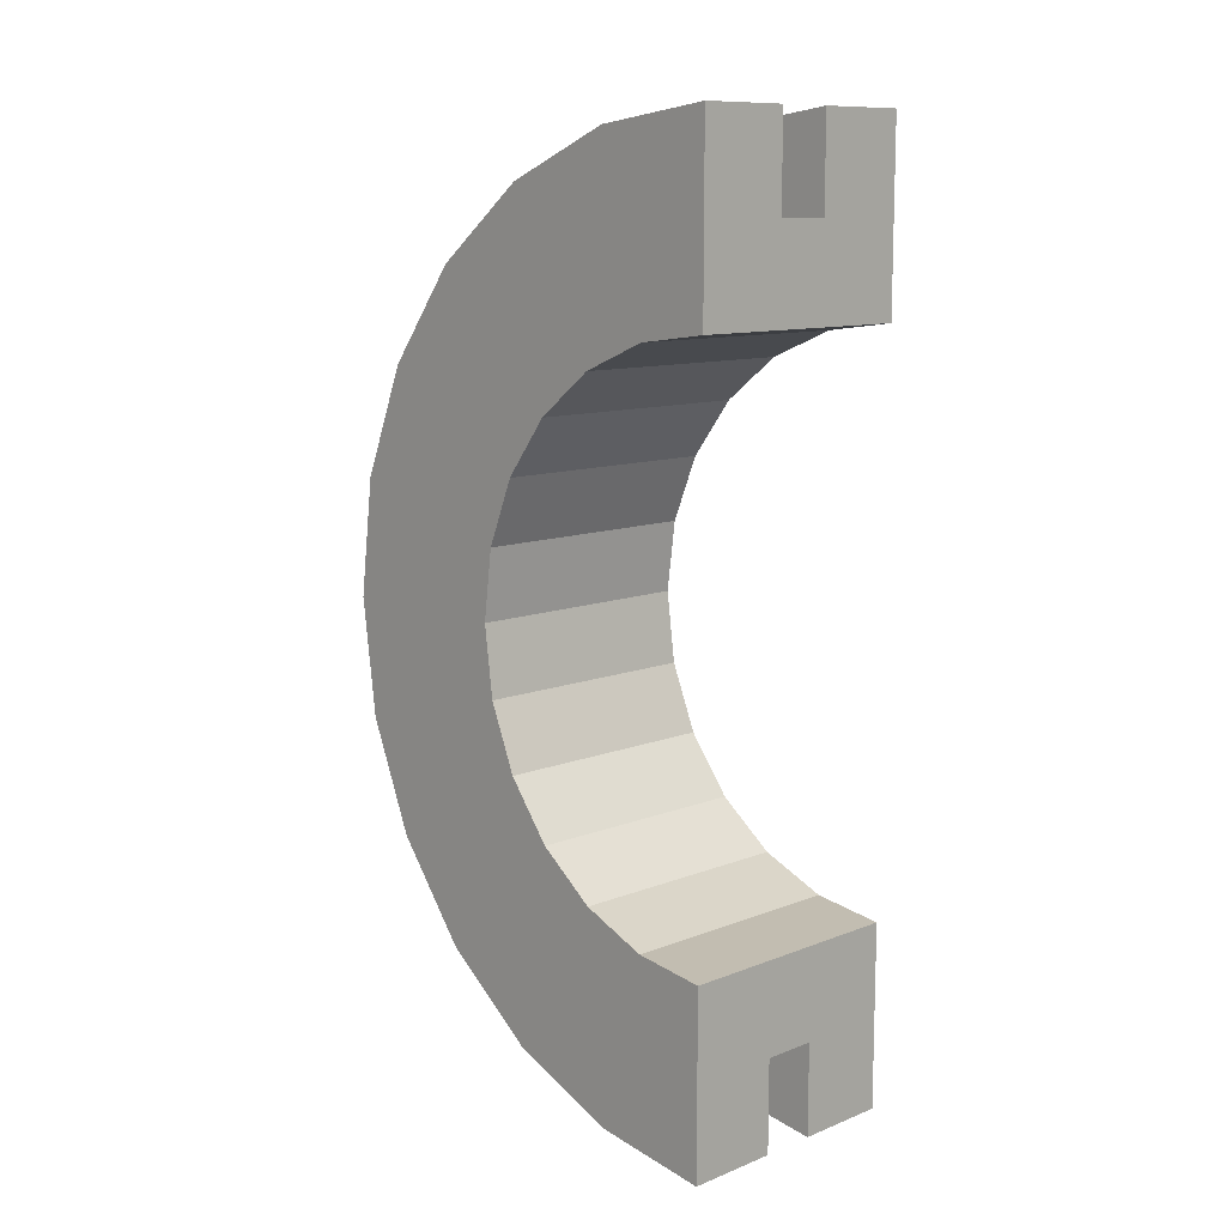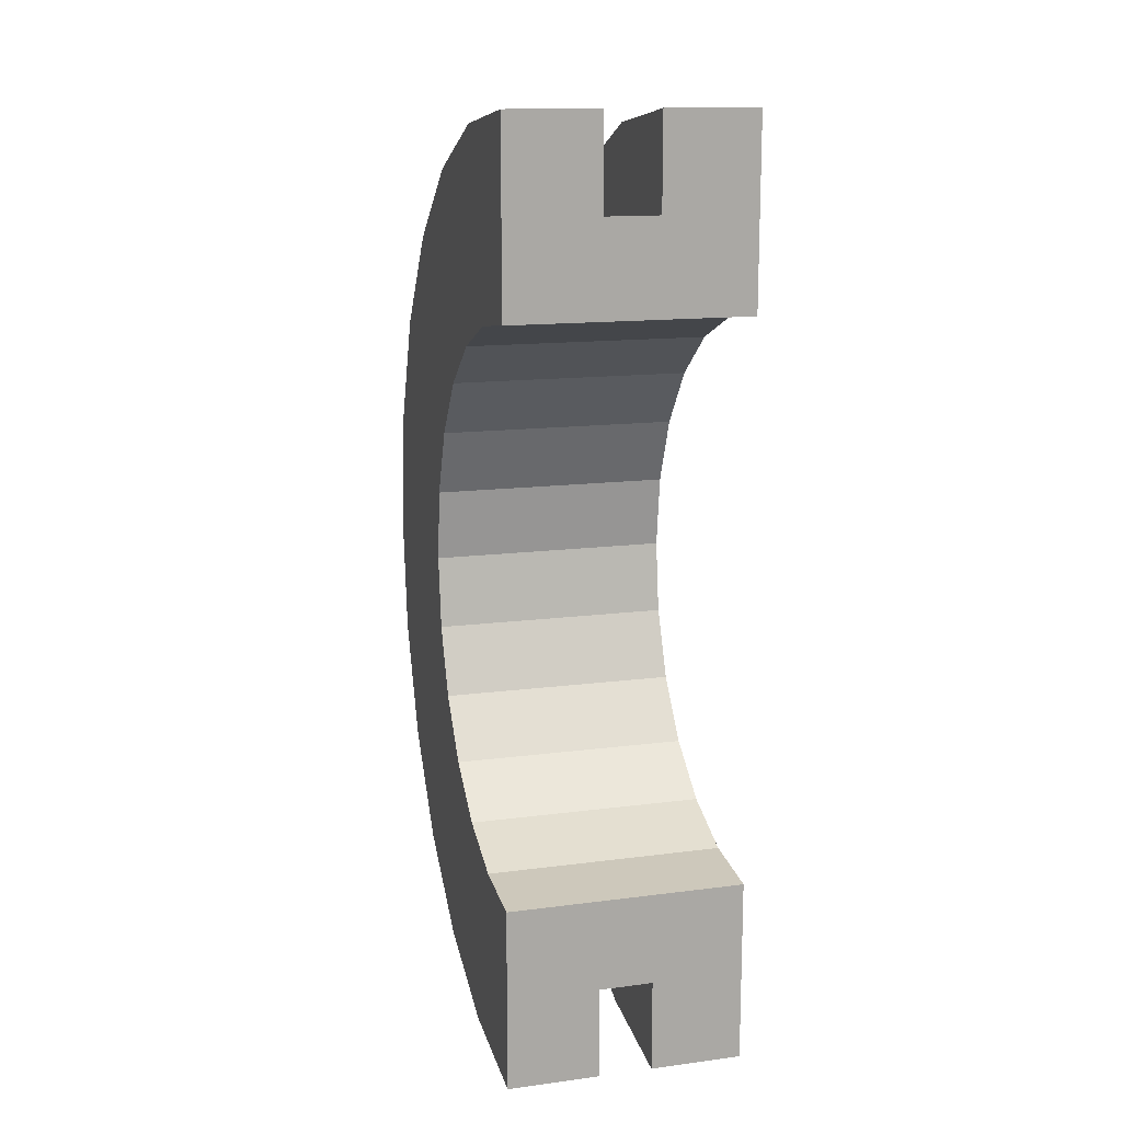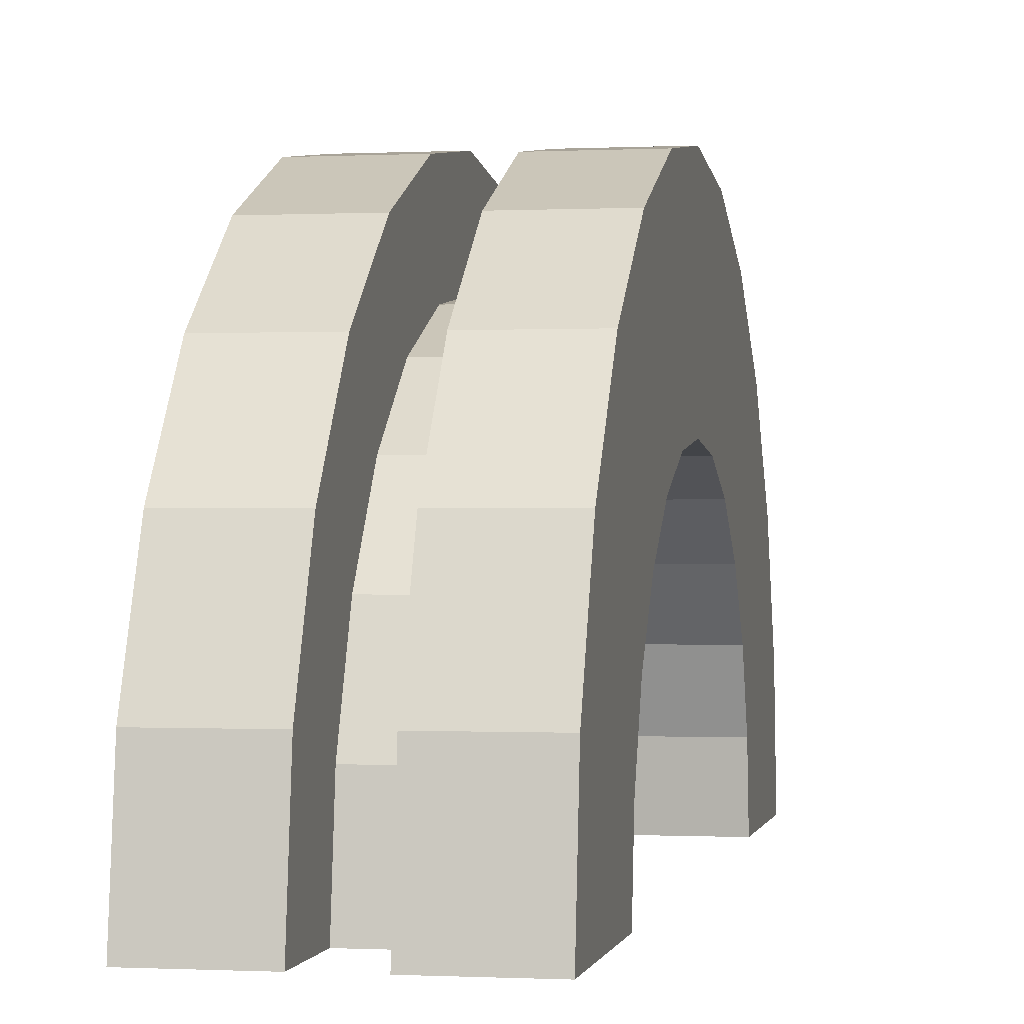
<metadata>
{"format":"obj","ext":"obj","renderer":"f3d","projection":"perspective","resolution":1024,"background":"white","views":[{"elev":11.0,"azim":136.4,"up":"+Y"},{"elev":14.3,"azim":164.1,"up":"+Y"},{"elev":-0.3,"azim":10.8,"up":"+Z"}]}
</metadata>
<code>
v 1 1.035 3.864
v 1.584 0 4
v 1.584 1.035 3.864
v 1.584 0 4
v 1 1.035 3.864
v 1 0 4
v 1.584 4 0
v 1 4 0
v 1.584 4 0
v 1 4 0
v 1.584 4 0
v 1 4 0
v 1 -3.864 1.035
v 1.584 -4 0
v 1.584 -3.864 1.035
v 1.584 -4 0
v 1 -3.864 1.035
v 1 -4 0
v 1.584 3.464 2
v 1 2.828 2.828
v 1.584 2.828 2.828
v 1 2.828 2.828
v 1.584 3.464 2
v 1 3.464 2
v 1 2.828 2.828
v 1.584 2 3.464
v 1.584 2.828 2.828
v 1.584 2 3.464
v 1 2.828 2.828
v 1 2 3.464
v 1.584 3.864 1.035
v 1 3.464 2
v 1.584 3.464 2
v 1 3.464 2
v 1.584 3.864 1.035
v 1 3.864 1.035
v 1 -3.464 2
v 1.584 -2.828 2.828
v 1 -2.828 2.828
v 1.584 -2.828 2.828
v 1 -3.464 2
v 1.584 -3.464 2
v -0 2.898 0.7765
v -0 4.83 1.294
v 0 5 0
v -0 4.83 1.294
v -0 2.898 0.7765
v -0 4.33 2.5
v -0 2.898 0.7765
v 0 5 0
v 0 3 0
v -0 2.598 1.5
v -0 4.33 2.5
v -0 2.898 0.7765
v -0 4.33 2.5
v -0 2.598 1.5
v -0 3.535 3.535
v -0 2.121 2.121
v -0 3.535 3.535
v -0 2.598 1.5
v -0 3.535 3.535
v -0 2.121 2.121
v -0 2.5 4.33
v -0 1.5 2.598
v -0 2.5 4.33
v -0 2.121 2.121
v -0 1.5 2.598
v -0 1.294 4.83
v -0 2.5 4.33
v -0 0.7765 2.898
v -0 1.294 4.83
v -0 1.5 2.598
v -0 0 3
v -0 1.294 4.83
v -0 0.7765 2.898
v -0 0 3
v -0 0 5
v -0 1.294 4.83
v -0 -0.7765 2.898
v -0 0 5
v -0 0 3
v -0 -0.7765 2.898
v -0 -1.294 4.83
v -0 0 5
v -0 -1.5 2.598
v -0 -1.294 4.83
v -0 -0.7765 2.898
v -0 -2.5 4.33
v -0 -1.5 2.598
v -0 -2.121 2.121
v -0 -1.5 2.598
v -0 -2.5 4.33
v -0 -1.294 4.83
v -0 -3.535 3.535
v -0 -2.121 2.121
v -0 -2.598 1.5
v -0 -4.33 2.5
v -0 -2.598 1.5
v -0 -2.898 0.7765
v -0 -4.83 1.294
v -0 -2.898 0.7765
v 0 -3 0
v -0 -2.121 2.121
v -0 -3.535 3.535
v -0 -2.5 4.33
v -0 -2.598 1.5
v -0 -4.33 2.5
v -0 -3.535 3.535
v -0 -2.898 0.7765
v -0 -4.83 1.294
v -0 -4.33 2.5
v -0 -4.83 1.294
v 0 -3 0
v 0 -5 0
v 1 2 3.464
v 1.584 1.035 3.864
v 1.584 2 3.464
v 1.584 1.035 3.864
v 1 2 3.464
v 1 1.035 3.864
v 1.584 4 0
v 1 3.864 1.035
v 1.584 3.864 1.035
v 1 3.864 1.035
v 1.584 4 0
v 1 4 0
v 1 -4 0
v 1.584 -4 0
v 1 -4 0
v 1.584 -4 0
v 1 -4 0
v 1.584 -4 0
v 1 -3.864 1.035
v 1.584 -3.464 2
v 1 -3.464 2
v 1.584 -3.464 2
v 1 -3.864 1.035
v 1.584 -3.864 1.035
v 1 -2 3.464
v 1.584 -2.828 2.828
v 1.584 -2 3.464
v 1.584 -2.828 2.828
v 1 -2 3.464
v 1 -2.828 2.828
v 1 0 4
v 1.584 -1.035 3.864
v 1.584 0 4
v 1.584 -1.035 3.864
v 1 0 4
v 1 -1.035 3.864
v 1 -1.035 3.864
v 1.584 -2 3.464
v 1.584 -1.035 3.864
v 1.584 -2 3.464
v 1 -1.035 3.864
v 1 -2 3.464
v 2.584 0.7765 2.898
v -0 1.5 2.598
v 2.584 1.5 2.598
v -0 1.5 2.598
v 2.584 0.7765 2.898
v -0 0.7765 2.898
v 2.584 -2.898 0.7765
v -0 -2.598 1.5
v 2.584 -2.598 1.5
v -0 -2.598 1.5
v 2.584 -2.898 0.7765
v -0 -2.898 0.7765
v 2.584 3 0
v 2.584 3 0
v 0 3 0
v -0 2.898 0.7765
v 2.584 2.598 1.5
v -0 2.598 1.5
v 2.584 2.598 1.5
v -0 2.898 0.7765
v 2.584 2.898 0.7765
v -0 2.598 1.5
v 2.584 2.121 2.121
v -0 2.121 2.121
v 2.584 2.121 2.121
v -0 2.598 1.5
v 2.584 2.598 1.5
v 2.584 -2.598 1.5
v -0 -2.121 2.121
v 2.584 -2.121 2.121
v -0 -2.121 2.121
v 2.584 -2.598 1.5
v -0 -2.598 1.5
v 2.584 0 3
v -0 0.7765 2.898
v 2.584 0.7765 2.898
v -0 0.7765 2.898
v 2.584 0 3
v -0 0 3
v 2.584 1.5 2.598
v -0 2.121 2.121
v 2.584 2.121 2.121
v -0 2.121 2.121
v 2.584 1.5 2.598
v -0 1.5 2.598
v -0 2.898 0.7765
v 2.584 3 0
v 2.584 2.898 0.7765
v 2.584 3 0
v -0 2.898 0.7765
v 0 3 0
v 2.584 -3 0
v 2.584 -3 0
v 0 -3 0
v 2.584 -3 0
v -0 -2.898 0.7765
v 2.584 -2.898 0.7765
v -0 -2.898 0.7765
v 2.584 -3 0
v 0 -3 0
v -0 -2.121 2.121
v 2.584 -1.5 2.598
v 2.584 -2.121 2.121
v 2.584 -1.5 2.598
v -0 -2.121 2.121
v -0 -1.5 2.598
v -0 -0.7765 2.898
v 2.584 0 3
v 2.584 -0.7765 2.898
v 2.584 0 3
v -0 -0.7765 2.898
v -0 0 3
v -0 -1.5 2.598
v 2.584 -0.7765 2.898
v 2.584 -1.5 2.598
v 2.584 -0.7765 2.898
v -0 -1.5 2.598
v -0 -0.7765 2.898
v -0 1.294 4.83
v 1 0 5
v 1 1.294 4.83
v 1 0 5
v -0 1.294 4.83
v -0 0 5
v 1 5 0
v 0 5 0
v 1 5 0
v -0 -4.83 1.294
v 1 -5 0
v 1 -4.83 1.294
v 1 -5 0
v -0 -4.83 1.294
v 0 -5 0
v 1 4.33 2.5
v -0 3.535 3.535
v 1 3.535 3.535
v -0 3.535 3.535
v 1 4.33 2.5
v -0 4.33 2.5
v 1 4.83 1.294
v 1 3.864 1.035
v 1 4 0
v 1 3.464 2
v 1 4.33 2.5
v 1 3.535 3.535
v 1 4.33 2.5
v 1 3.464 2
v 1 3.864 1.035
v 1 3.535 3.535
v 1 2.828 2.828
v 1 3.464 2
v 1 2.5 4.33
v 1 2.828 2.828
v 1 3.535 3.535
v 1 2.5 4.33
v 1 2 3.464
v 1 2.828 2.828
v 1 1.294 4.83
v 1 2 3.464
v 1 2.5 4.33
v 1 1.294 4.83
v 1 1.035 3.864
v 1 2 3.464
v 1 0 5
v 1 1.035 3.864
v 1 1.294 4.83
v 1 0 5
v 1 0 4
v 1 1.035 3.864
v 1 0 5
v 1 -1.035 3.864
v 1 0 4
v 1 -1.294 4.83
v 1 -1.035 3.864
v 1 0 5
v 1 -1.294 4.83
v 1 -2 3.464
v 1 -1.035 3.864
v 1 -2.5 4.33
v 1 -2 3.464
v 1 -1.294 4.83
v 1 -2.5 4.33
v 1 -2.828 2.828
v 1 -2 3.464
v 1 -3.535 3.535
v 1 -2.828 2.828
v 1 -2.5 4.33
v 1 -2.828 2.828
v 1 -3.535 3.535
v 1 -3.464 2
v 1 -4.33 2.5
v 1 -3.464 2
v 1 -3.535 3.535
v 1 -3.464 2
v 1 -4.33 2.5
v 1 -3.864 1.035
v 1 -4.83 1.294
v 1 -3.864 1.035
v 1 -4.33 2.5
v 1 -3.864 1.035
v 1 -4.83 1.294
v 1 -4 0
v 1 -5 0
v 1 -4 0
v 1 -4.83 1.294
v 1 -4 0
v 1 -5 0
v 1 -4 0
v 1 -4 0
v 1 -5 0
v 1 -5 0
v 1 4 0
v 1 5 0
v 1 4.83 1.294
v 1 3.864 1.035
v 1 4.83 1.294
v 1 4.33 2.5
v 1 5 0
v 1 4 0
v 1 5 0
v 1 5 0
v 1 4 0
v 1 4 0
v 1 5 0
v -0 4.83 1.294
v 1 4.83 1.294
v -0 4.83 1.294
v 1 5 0
v 0 5 0
v -0 -4.33 2.5
v 1 -3.535 3.535
v -0 -3.535 3.535
v 1 -3.535 3.535
v -0 -4.33 2.5
v 1 -4.33 2.5
v 1 0 5
v -0 -1.294 4.83
v 1 -1.294 4.83
v -0 -1.294 4.83
v 1 0 5
v -0 0 5
v -0 3.535 3.535
v 1 2.5 4.33
v 1 3.535 3.535
v 1 2.5 4.33
v -0 3.535 3.535
v -0 2.5 4.33
v -0 2.5 4.33
v 1 1.294 4.83
v 1 2.5 4.33
v 1 1.294 4.83
v -0 2.5 4.33
v -0 1.294 4.83
v 1 4.83 1.294
v -0 4.33 2.5
v 1 4.33 2.5
v -0 4.33 2.5
v 1 4.83 1.294
v -0 4.83 1.294
v 1 -5 0
v 0 -5 0
v 1 -5 0
v -0 -4.83 1.294
v 1 -4.33 2.5
v -0 -4.33 2.5
v 1 -4.33 2.5
v -0 -4.83 1.294
v 1 -4.83 1.294
v 1 -1.294 4.83
v -0 -2.5 4.33
v 1 -2.5 4.33
v -0 -2.5 4.33
v 1 -1.294 4.83
v -0 -1.294 4.83
v 1 -2.5 4.33
v -0 -3.535 3.535
v 1 -3.535 3.535
v -0 -3.535 3.535
v 1 -2.5 4.33
v -0 -2.5 4.33
v 1.584 1.294 4.83
v 2.584 0 5
v 2.584 1.294 4.83
v 2.584 0 5
v 1.584 1.294 4.83
v 1.584 0 5
v 1.584 -4.83 1.294
v 2.584 -4.33 2.5
v 1.584 -4.33 2.5
v 2.584 -4.33 2.5
v 1.584 -4.83 1.294
v 2.584 -4.83 1.294
v 2.584 5 0
v 1.584 4.83 1.294
v 2.584 4.83 1.294
v 1.584 4.83 1.294
v 2.584 5 0
v 1.584 5 0
v 1.584 2.5 4.33
v 2.584 1.294 4.83
v 2.584 2.5 4.33
v 2.584 1.294 4.83
v 1.584 2.5 4.33
v 1.584 1.294 4.83
v 1.584 0 5
v 2.584 -1.294 4.83
v 2.584 0 5
v 2.584 -1.294 4.83
v 1.584 0 5
v 1.584 -1.294 4.83
v 1.584 -4.33 2.5
v 2.584 -3.535 3.535
v 1.584 -3.535 3.535
v 2.584 -3.535 3.535
v 1.584 -4.33 2.5
v 2.584 -4.33 2.5
v 1.584 -5 0
v 1.584 -4 0
v 1.584 -4 0
v 1.584 -4 0
v 1.584 -4.83 1.294
v 1.584 -4.33 2.5
v 1.584 -5 0
v 1.584 -4 0
v 1.584 -5 0
v 1.584 -4 0
v 1.584 -5 0
v 1.584 -4.83 1.294
v 1.584 4 0
v 1.584 5 0
v 1.584 5 0
v 1.584 5 0
v 1.584 3.864 1.035
v 1.584 4.83 1.294
v 1.584 4 0
v 1.584 5 0
v 1.584 4 0
v 1.584 5 0
v 1.584 4 0
v 1.584 3.864 1.035
v 1.584 4.83 1.294
v 1.584 3.864 1.035
v 1.584 4.33 2.5
v 1.584 3.464 2
v 1.584 4.33 2.5
v 1.584 3.864 1.035
v 1.584 4.33 2.5
v 1.584 3.464 2
v 1.584 3.535 3.535
v 1.584 2.828 2.828
v 1.584 3.535 3.535
v 1.584 3.464 2
v 1.584 2.828 2.828
v 1.584 2.5 4.33
v 1.584 3.535 3.535
v 1.584 2 3.464
v 1.584 2.5 4.33
v 1.584 2.828 2.828
v 1.584 2 3.464
v 1.584 1.294 4.83
v 1.584 2.5 4.33
v 1.584 1.035 3.864
v 1.584 1.294 4.83
v 1.584 2 3.464
v 1.584 0 4
v 1.584 1.294 4.83
v 1.584 1.035 3.864
v 1.584 0 4
v 1.584 0 5
v 1.584 1.294 4.83
v 1.584 -1.035 3.864
v 1.584 0 5
v 1.584 0 4
v 1.584 -1.035 3.864
v 1.584 -1.294 4.83
v 1.584 0 5
v 1.584 -2 3.464
v 1.584 -1.294 4.83
v 1.584 -1.035 3.864
v 1.584 -2 3.464
v 1.584 -2.5 4.33
v 1.584 -1.294 4.83
v 1.584 -2.828 2.828
v 1.584 -2.5 4.33
v 1.584 -2 3.464
v 1.584 -3.535 3.535
v 1.584 -2.828 2.828
v 1.584 -3.464 2
v 1.584 -2.828 2.828
v 1.584 -3.535 3.535
v 1.584 -2.5 4.33
v 1.584 -4.33 2.5
v 1.584 -3.464 2
v 1.584 -3.864 1.035
v 1.584 -4.33 2.5
v 1.584 -3.864 1.035
v 1.584 -4 0
v 1.584 -3.464 2
v 1.584 -4.33 2.5
v 1.584 -3.535 3.535
v 2.584 5 0
v 1.584 5 0
v 2.584 5 0
v 1.584 5 0
v 2.584 5 0
v 1.584 5 0
v 2.584 4.83 1.294
v 2.584 2.898 0.7765
v 2.584 3 0
v 2.584 4.33 2.5
v 2.584 2.598 1.5
v 2.584 2.898 0.7765
v 2.584 2.121 2.121
v 2.584 3.535 3.535
v 2.584 2.5 4.33
v 2.584 3.535 3.535
v 2.584 2.121 2.121
v 2.584 2.598 1.5
v 2.584 2.5 4.33
v 2.584 1.5 2.598
v 2.584 2.121 2.121
v 2.584 1.294 4.83
v 2.584 1.5 2.598
v 2.584 2.5 4.33
v 2.584 1.294 4.83
v 2.584 0.7765 2.898
v 2.584 1.5 2.598
v 2.584 0 5
v 2.584 0.7765 2.898
v 2.584 1.294 4.83
v 2.584 0 5
v 2.584 0 3
v 2.584 0.7765 2.898
v 2.584 0 5
v 2.584 -0.7765 2.898
v 2.584 0 3
v 2.584 -1.294 4.83
v 2.584 -0.7765 2.898
v 2.584 0 5
v 2.584 -1.294 4.83
v 2.584 -1.5 2.598
v 2.584 -0.7765 2.898
v 2.584 -2.5 4.33
v 2.584 -1.5 2.598
v 2.584 -1.294 4.83
v 2.584 -1.5 2.598
v 2.584 -2.5 4.33
v 2.584 -2.121 2.121
v 2.584 -3.535 3.535
v 2.584 -2.121 2.121
v 2.584 -2.5 4.33
v 2.584 -2.121 2.121
v 2.584 -3.535 3.535
v 2.584 -2.598 1.5
v 2.584 -4.33 2.5
v 2.584 -2.598 1.5
v 2.584 -3.535 3.535
v 2.584 -2.598 1.5
v 2.584 -4.33 2.5
v 2.584 -2.898 0.7765
v 2.584 -4.83 1.294
v 2.584 -2.898 0.7765
v 2.584 -4.33 2.5
v 2.584 -2.898 0.7765
v 2.584 -4.83 1.294
v 2.584 -3 0
v 2.584 -5 0
v 2.584 -3 0
v 2.584 -4.83 1.294
v 2.584 -3 0
v 2.584 -5 0
v 2.584 -3 0
v 2.584 -3 0
v 2.584 -5 0
v 2.584 -5 0
v 2.584 3 0
v 2.584 5 0
v 2.584 4.83 1.294
v 2.584 2.898 0.7765
v 2.584 4.83 1.294
v 2.584 4.33 2.5
v 2.584 2.598 1.5
v 2.584 4.33 2.5
v 2.584 3.535 3.535
v 2.584 5 0
v 2.584 3 0
v 2.584 5 0
v 2.584 5 0
v 2.584 3 0
v 2.584 3 0
v 1.584 3.535 3.535
v 2.584 2.5 4.33
v 2.584 3.535 3.535
v 2.584 2.5 4.33
v 1.584 3.535 3.535
v 1.584 2.5 4.33
v 2.584 4.83 1.294
v 1.584 4.33 2.5
v 2.584 4.33 2.5
v 1.584 4.33 2.5
v 2.584 4.83 1.294
v 1.584 4.83 1.294
v 2.584 4.33 2.5
v 1.584 3.535 3.535
v 2.584 3.535 3.535
v 1.584 3.535 3.535
v 2.584 4.33 2.5
v 1.584 4.33 2.5
v 1.584 -5 0
v 2.584 -5 0
v 1.584 -5 0
v 2.584 -5 0
v 1.584 -5 0
v 2.584 -5 0
v 1.584 -4.83 1.294
v 2.584 -5 0
v 2.584 -4.83 1.294
v 2.584 -5 0
v 1.584 -4.83 1.294
v 1.584 -5 0
v 1.584 -1.294 4.83
v 2.584 -2.5 4.33
v 2.584 -1.294 4.83
v 2.584 -2.5 4.33
v 1.584 -1.294 4.83
v 1.584 -2.5 4.33
v 1.584 -2.5 4.33
v 2.584 -3.535 3.535
v 2.584 -2.5 4.33
v 2.584 -3.535 3.535
v 1.584 -2.5 4.33
v 1.584 -3.535 3.535
v 2.584 3 0
v 1.584 4 0
v 2.584 5 0
v 2.584 3 0
v 1 4 0
v 1.584 4 0
v 0 3 0
v 1 4 0
v 2.584 3 0
v 0 5 0
v 1 4 0
v 0 3 0
v 1 4 0
v 0 5 0
v 1 5 0
v 2.584 5 0
v 1.584 4 0
v 1.584 5 0
v 1 -5 0
v 0 -5 0
v 1 -4 0
v 1.584 -4 0
v 2.584 -5 0
v 1.584 -5 0
v 2.584 -5 0
v 1.584 -4 0
v 2.584 -3 0
v 1 -4 0
v 2.584 -3 0
v 1.584 -4 0
v 1 -4 0
v 0 -3 0
v 2.584 -3 0
v 0 -3 0
v 1 -4 0
v 0 -5 0
f 1 2 3
f 4 5 6
f 7 8 9
f 10 11 12
f 13 14 15
f 16 17 18
f 19 20 21
f 22 23 24
f 25 26 27
f 28 29 30
f 31 32 33
f 34 35 36
f 37 38 39
f 40 41 42
f 43 44 45
f 46 47 48
f 49 50 51
f 52 53 54
f 55 56 57
f 58 59 60
f 61 62 63
f 64 65 66
f 67 68 69
f 70 71 72
f 73 74 75
f 76 77 78
f 79 80 81
f 82 83 84
f 85 86 87
f 88 89 90
f 91 92 93
f 94 95 96
f 97 98 99
f 100 101 102
f 103 104 105
f 106 107 108
f 109 110 111
f 112 113 114
f 115 116 117
f 118 119 120
f 121 122 123
f 124 125 126
f 127 128 129
f 130 131 132
f 133 134 135
f 136 137 138
f 139 140 141
f 142 143 144
f 145 146 147
f 148 149 150
f 151 152 153
f 154 155 156
f 157 158 159
f 160 161 162
f 163 164 165
f 166 167 168
f 169 170 171
f 172 173 174
f 175 176 177
f 178 179 180
f 181 182 183
f 184 185 186
f 187 188 189
f 190 191 192
f 193 194 195
f 196 197 198
f 199 200 201
f 202 203 204
f 205 206 207
f 208 209 210
f 211 212 213
f 214 215 216
f 217 218 219
f 220 221 222
f 223 224 225
f 226 227 228
f 229 230 231
f 232 233 234
f 235 236 237
f 238 239 240
f 241 242 243
f 244 245 246
f 247 248 249
f 250 251 252
f 253 254 255
f 256 257 258
f 259 260 261
f 262 263 264
f 265 266 267
f 268 269 270
f 271 272 273
f 274 275 276
f 277 278 279
f 280 281 282
f 283 284 285
f 286 287 288
f 289 290 291
f 292 293 294
f 295 296 297
f 298 299 300
f 301 302 303
f 304 305 306
f 307 308 309
f 310 311 312
f 313 314 315
f 316 317 318
f 319 320 321
f 322 323 324
f 325 326 327
f 328 329 330
f 331 332 333
f 334 335 336
f 337 338 339
f 340 341 342
f 343 344 345
f 346 347 348
f 349 350 351
f 352 353 354
f 355 356 357
f 358 359 360
f 361 362 363
f 364 365 366
f 367 368 369
f 370 371 372
f 373 374 375
f 376 377 378
f 379 380 381
f 382 383 384
f 385 386 387
f 388 389 390
f 391 392 393
f 394 395 396
f 397 398 399
f 400 401 402
f 403 404 405
f 406 407 408
f 409 410 411
f 412 413 414
f 415 416 417
f 418 419 420
f 421 422 423
f 424 425 426
f 427 428 429
f 430 431 432
f 433 434 435
f 436 437 438
f 439 440 441
f 442 443 444
f 445 446 447
f 448 449 450
f 451 452 453
f 454 455 456
f 457 458 459
f 460 461 462
f 463 464 465
f 466 467 468
f 469 470 471
f 472 473 474
f 475 476 477
f 478 479 480
f 481 482 483
f 484 485 486
f 487 488 489
f 490 491 492
f 493 494 495
f 496 497 498
f 499 500 501
f 502 503 504
f 505 506 507
f 508 509 510
f 511 512 513
f 514 515 516
f 517 518 519
f 520 521 522
f 523 524 525
f 526 527 528
f 529 530 531
f 532 533 534
f 535 536 537
f 538 539 540
f 541 542 543
f 544 545 546
f 547 548 549
f 550 551 552
f 553 554 555
f 556 557 558
f 559 560 561
f 562 563 564
f 565 566 567
f 568 569 570
f 571 572 573
f 574 575 576
f 577 578 579
f 580 581 582
f 583 584 585
f 586 587 588
f 589 590 591
f 592 593 594
f 595 596 597
f 598 599 600
f 601 602 603
f 604 605 606
f 607 608 609
f 610 611 612
f 613 614 615
f 616 617 618
f 619 620 621
f 622 623 624
f 625 626 627
f 628 629 630
f 631 632 633
f 634 635 636
f 637 638 639
f 640 641 642
f 643 644 645
f 646 647 648
f 649 650 651
f 652 653 654
f 655 656 657
f 658 659 660
f 661 662 663
f 664 665 666
f 667 668 669
f 670 671 672
f 673 674 675
f 676 677 678
f 679 680 681
f 682 683 684

</code>
